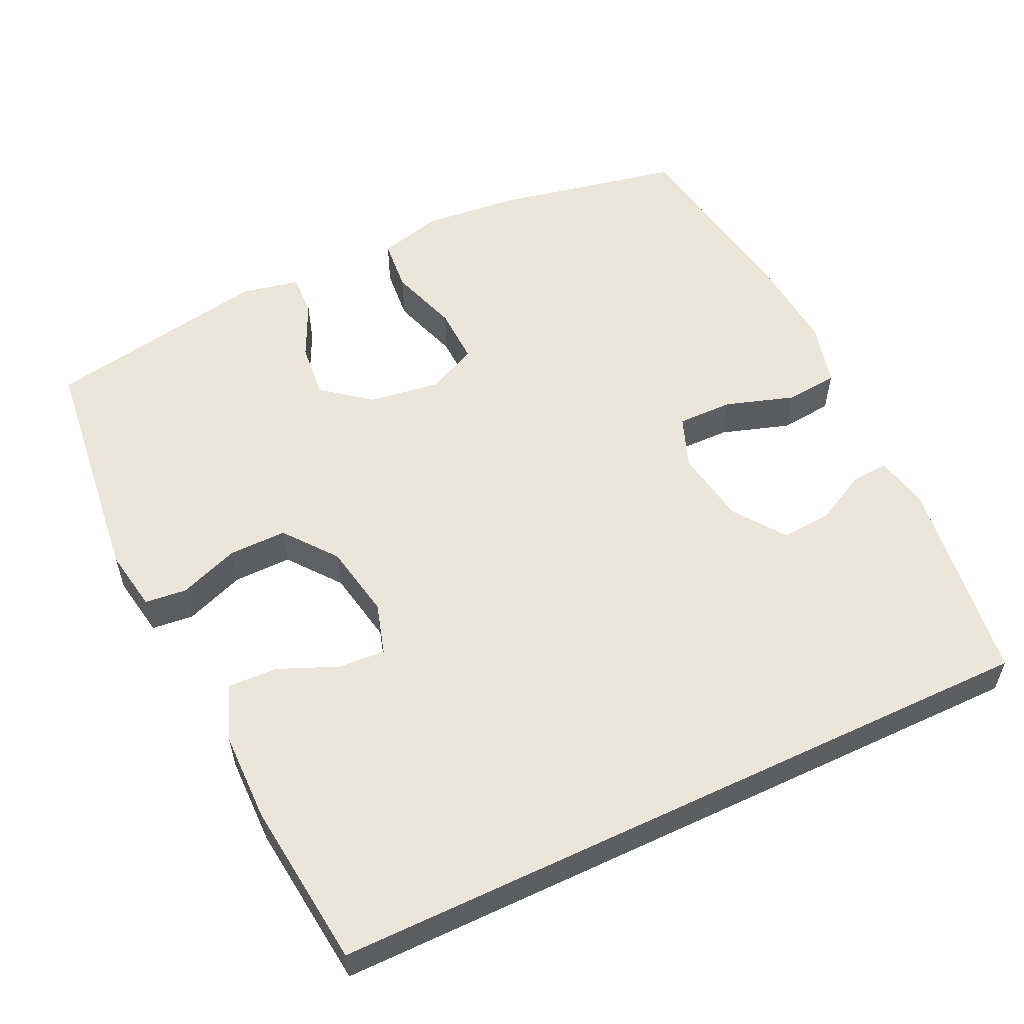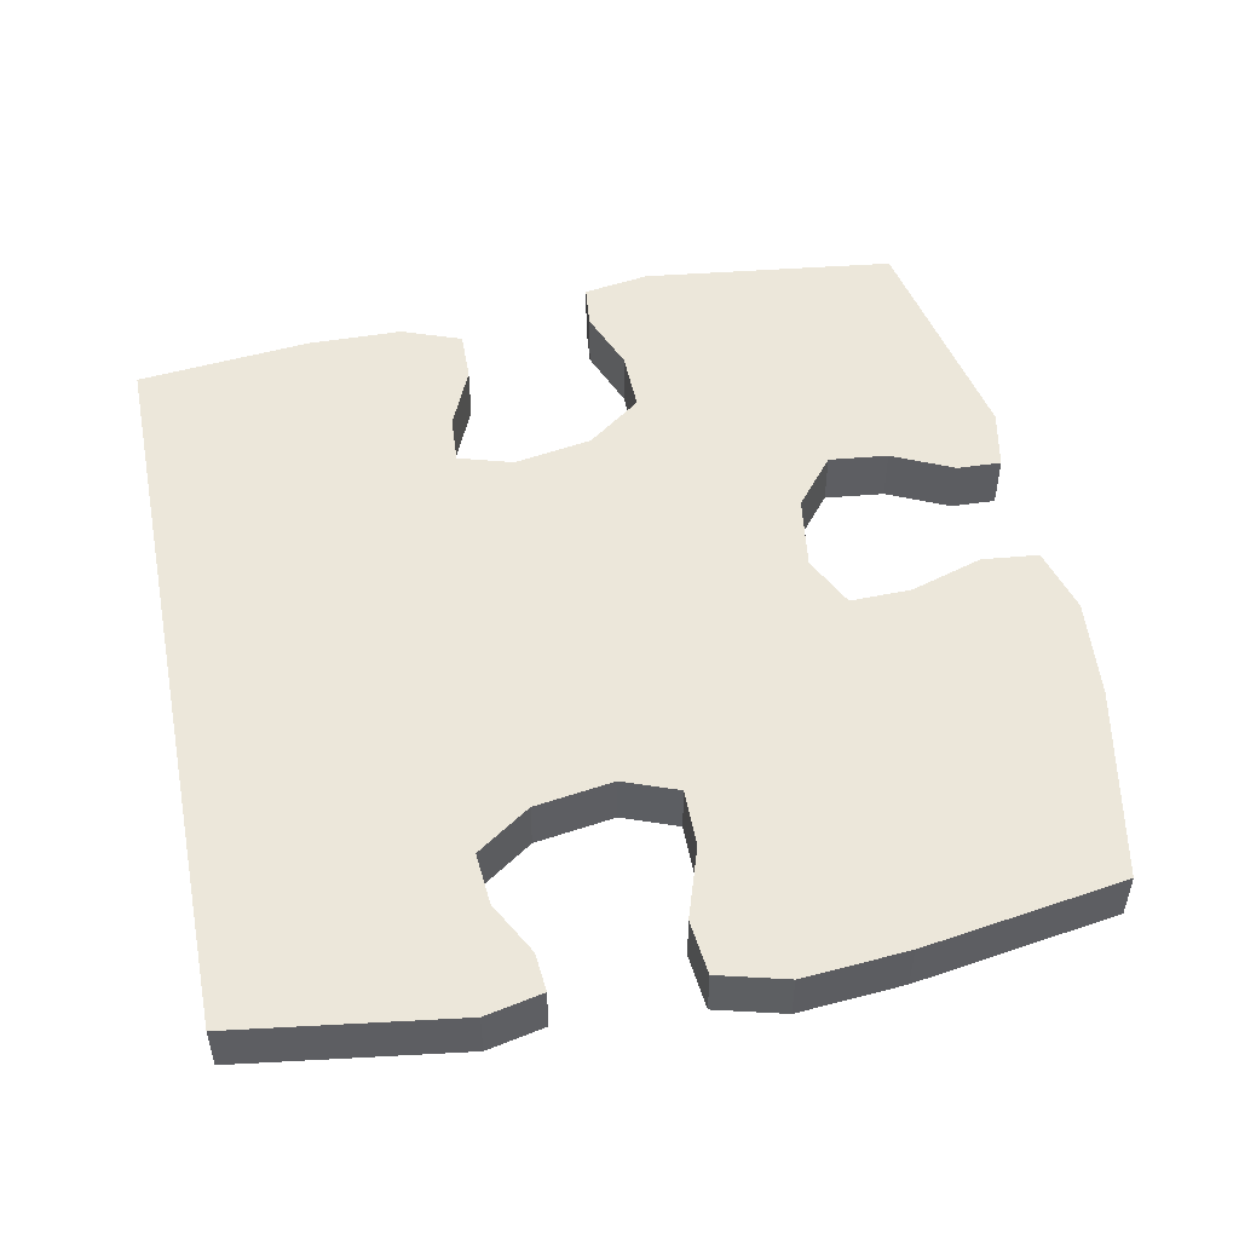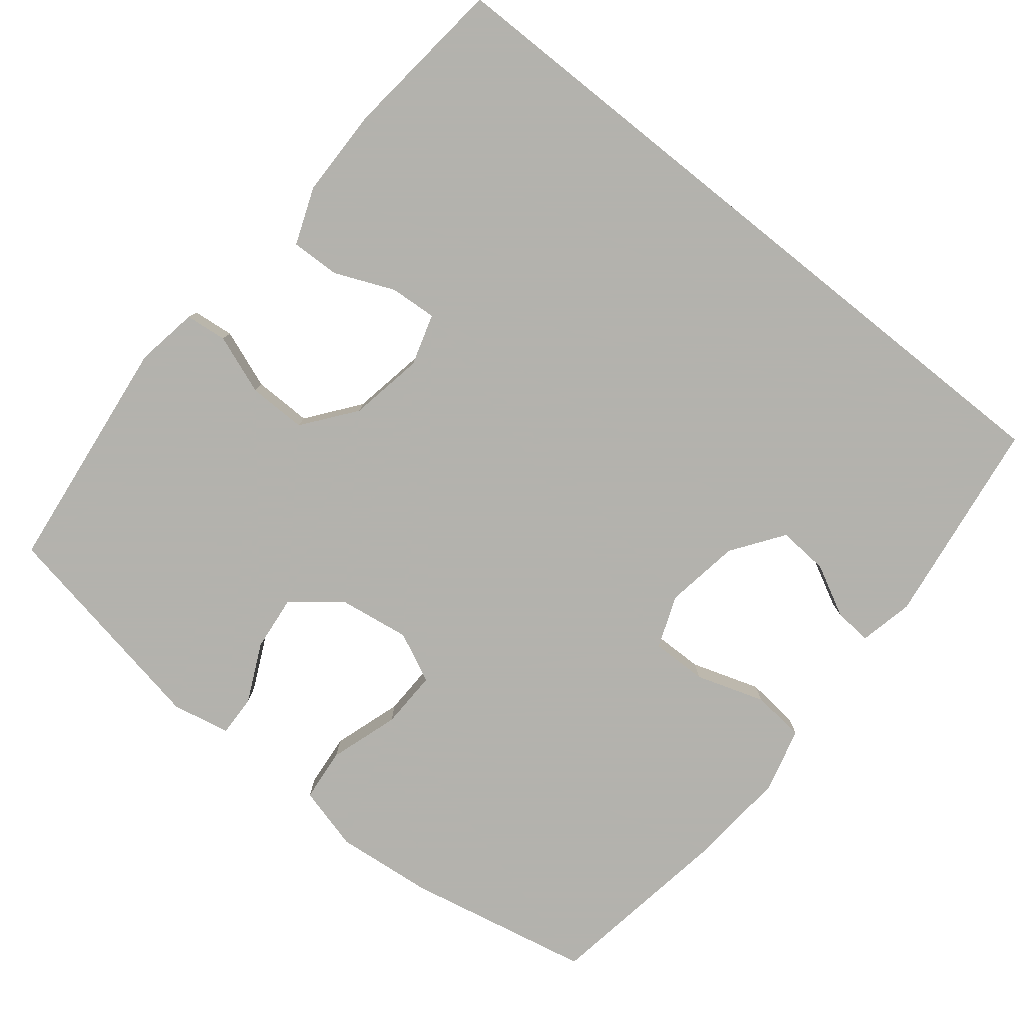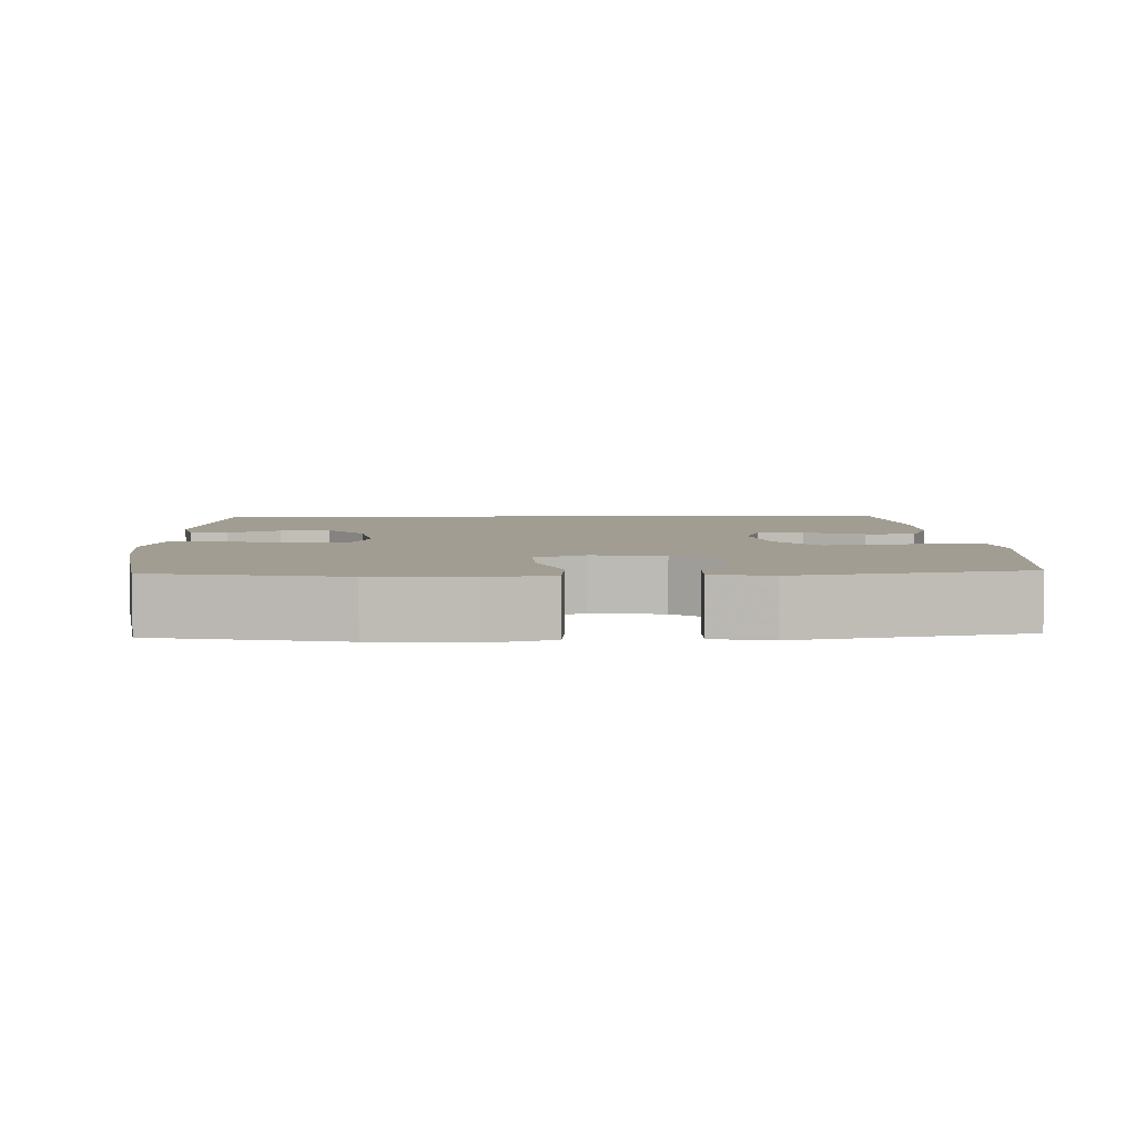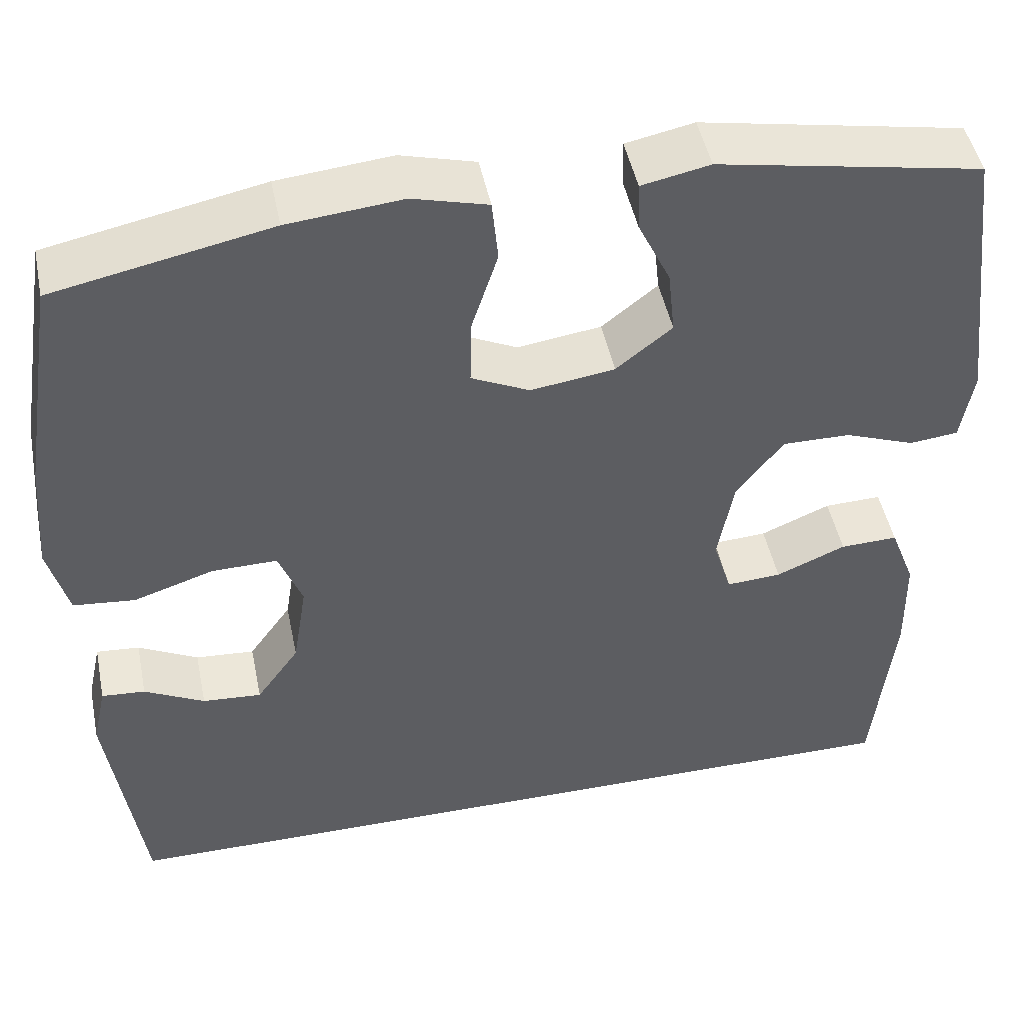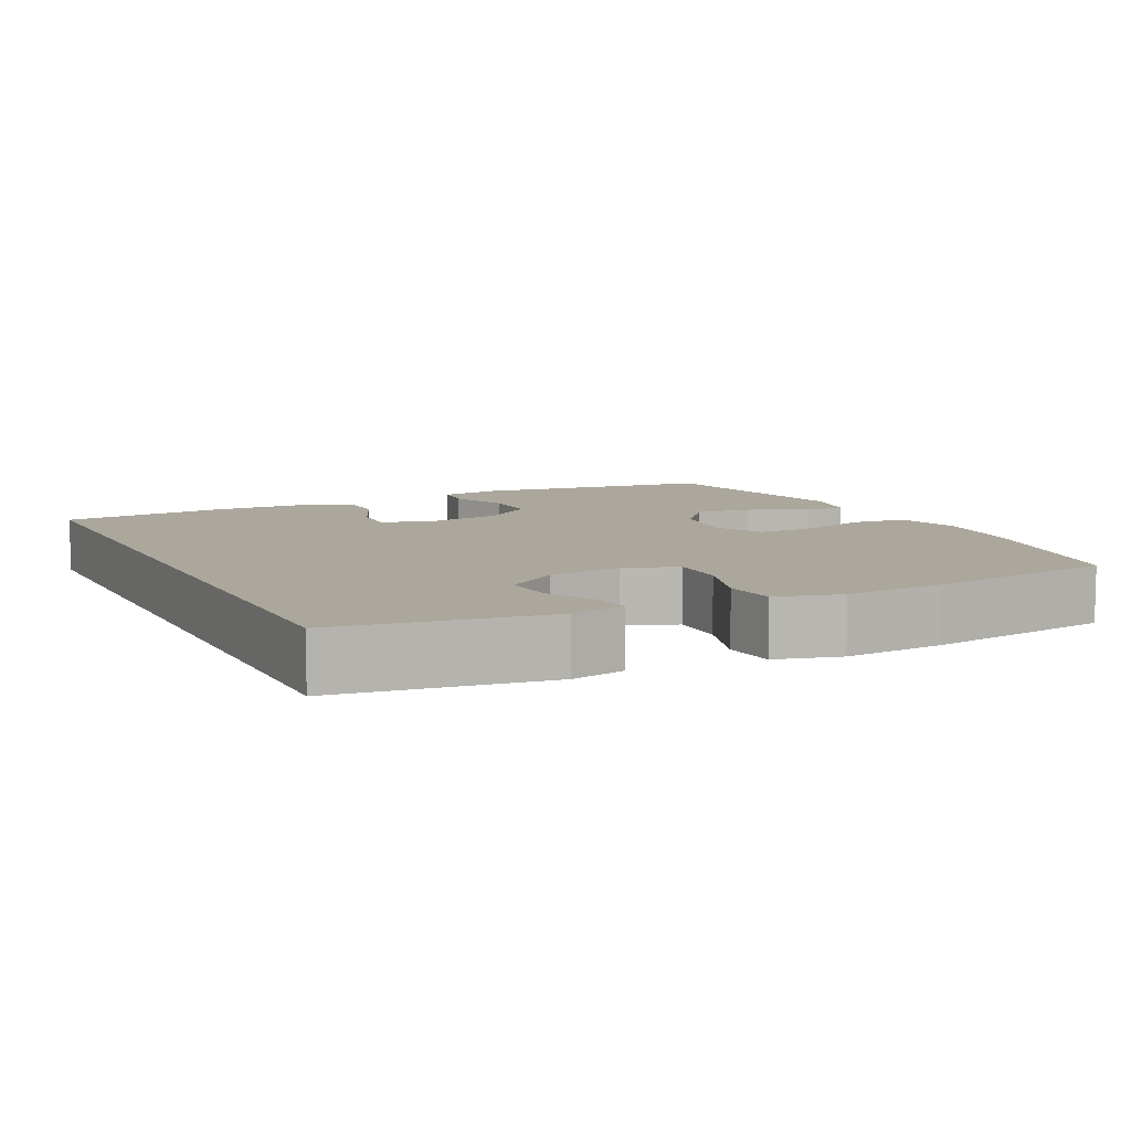
<metadata>
{"format":"obj","ext":"obj","renderer":"f3d","projection":"perspective","resolution":1024,"background":"white","views":[{"elev":55.9,"azim":154.5,"up":"+Y"},{"elev":50.3,"azim":-101.3,"up":"+Y"},{"elev":-79.4,"azim":141.3,"up":"+Y"},{"elev":4.8,"azim":-2.4,"up":"+Y"},{"elev":47.5,"azim":-11.5,"up":"+Z"},{"elev":8.4,"azim":-116.2,"up":"+Y"}]}
</metadata>
<code>
v 0.5 0.07 0.5
v 0.539 0.07 0.177
v 0.525 0.07 0.093
v 0.469 0.07 0.087
v 0.389 0.07 0.117
v 0.311 0.07 0.118
v 0.257 0.07 0.048
v 0.239 0.07 -0.052
v 0.26 0.07 -0.121
v 0.323 0.07 -0.117
v 0.403 0.07 -0.083
v 0.469 0.07 -0.081
v 0.498 0.07 -0.157
v 0.5 0.07 -0.277
v 0.476 0.07 -0.5
v -0.493 0.07 -0.5
v -0.532 0.07 -0.22
v -0.516 0.07 -0.147
v -0.466 0.07 -0.151
v -0.397 0.07 -0.187
v -0.329 0.07 -0.192
v -0.28 0.07 -0.123
v -0.264 0.07 -0.022
v -0.291 0.07 0.048
v -0.366 0.07 0.047
v -0.458 0.07 0.017
v -0.529 0.07 0.024
v -0.552 0.07 0.111
v -0.541 0.07 0.244
v -0.5 0.07 0.5
v -0.252 0.07 0.551
v -0.121 0.07 0.564
v -0.035 0.07 0.541
v -0.028 0.07 0.469
v -0.058 0.07 0.376
v -0.06 0.07 0.298
v 0.007 0.07 0.266
v 0.103 0.07 0.28
v 0.167 0.07 0.331
v 0.159 0.07 0.406
v 0.122 0.07 0.484
v 0.12 0.07 0.54
v 0.198 0.07 0.556
v 0.5 0 0.5
v 0.539 0 0.177
v 0.525 0 0.093
v 0.469 0 0.087
v 0.389 0 0.117
v 0.311 0 0.118
v 0.257 0 0.048
v 0.239 0 -0.052
v 0.26 0 -0.121
v 0.323 0 -0.117
v 0.403 0 -0.083
v 0.469 0 -0.081
v 0.498 0 -0.157
v 0.5 0 -0.277
v 0.476 0 -0.5
v -0.493 0 -0.5
v -0.532 0 -0.22
v -0.516 0 -0.147
v -0.466 0 -0.151
v -0.397 0 -0.187
v -0.329 0 -0.192
v -0.28 0 -0.123
v -0.264 0 -0.022
v -0.291 0 0.048
v -0.366 0 0.047
v -0.458 0 0.017
v -0.529 0 0.024
v -0.552 0 0.111
v -0.541 0 0.244
v -0.5 0 0.5
v -0.252 0 0.551
v -0.121 0 0.564
v -0.035 0 0.541
v -0.028 0 0.469
v -0.058 0 0.376
v -0.06 0 0.298
v 0.007 0 0.266
v 0.103 0 0.28
v 0.167 0 0.331
v 0.159 0 0.406
v 0.122 0 0.484
v 0.12 0 0.54
v 0.198 0 0.556
f 3 4 5
f 2 3 5
f 1 2 5
f 43 1 5
f 42 43 5
f 41 42 5
f 40 41 5
f 39 40 5 6
f 38 39 6 7
f 37 38 7 8
f 36 37 8 9
f 33 34 35
f 32 33 35
f 31 32 35
f 30 31 35
f 29 30 35
f 28 29 35
f 27 28 35
f 26 27 35
f 25 26 35
f 24 25 35 36
f 23 24 36 9
f 18 19 20
f 17 18 20
f 16 17 20
f 16 20 21
f 14 15 16
f 13 14 16
f 12 13 16
f 11 12 16
f 10 11 16
f 9 10 16 21
f 22 23 9
f 9 21 22
f 48 47 46
f 48 46 45
f 48 45 44
f 48 44 86
f 48 86 85
f 48 85 84
f 48 84 83
f 49 48 83 82
f 50 49 82 81
f 51 50 81 80
f 52 51 80 79
f 78 77 76
f 78 76 75
f 78 75 74
f 78 74 73
f 78 73 72
f 78 72 71
f 78 71 70
f 78 70 69
f 78 69 68
f 79 78 68 67
f 52 79 67 66
f 63 62 61
f 63 61 60
f 63 60 59
f 64 63 59
f 59 58 57
f 59 57 56
f 59 56 55
f 59 55 54
f 59 54 53
f 64 59 53 52
f 52 66 65
f 65 64 52
f 1 44 45 2
f 2 45 46 3
f 3 46 47 4
f 4 47 48 5
f 5 48 49 6
f 6 49 50 7
f 7 50 51 8
f 8 51 52 9
f 9 52 53 10
f 10 53 54 11
f 11 54 55 12
f 12 55 56 13
f 13 56 57 14
f 14 57 58 15
f 15 58 59 16
f 16 59 60 17
f 17 60 61 18
f 18 61 62 19
f 19 62 63 20
f 20 63 64 21
f 21 64 65 22
f 22 65 66 23
f 23 66 67 24
f 24 67 68 25
f 25 68 69 26
f 26 69 70 27
f 27 70 71 28
f 28 71 72 29
f 29 72 73 30
f 30 73 74 31
f 31 74 75 32
f 32 75 76 33
f 33 76 77 34
f 34 77 78 35
f 35 78 79 36
f 36 79 80 37
f 37 80 81 38
f 38 81 82 39
f 39 82 83 40
f 40 83 84 41
f 41 84 85 42
f 42 85 86 43
f 43 86 44 1

</code>
